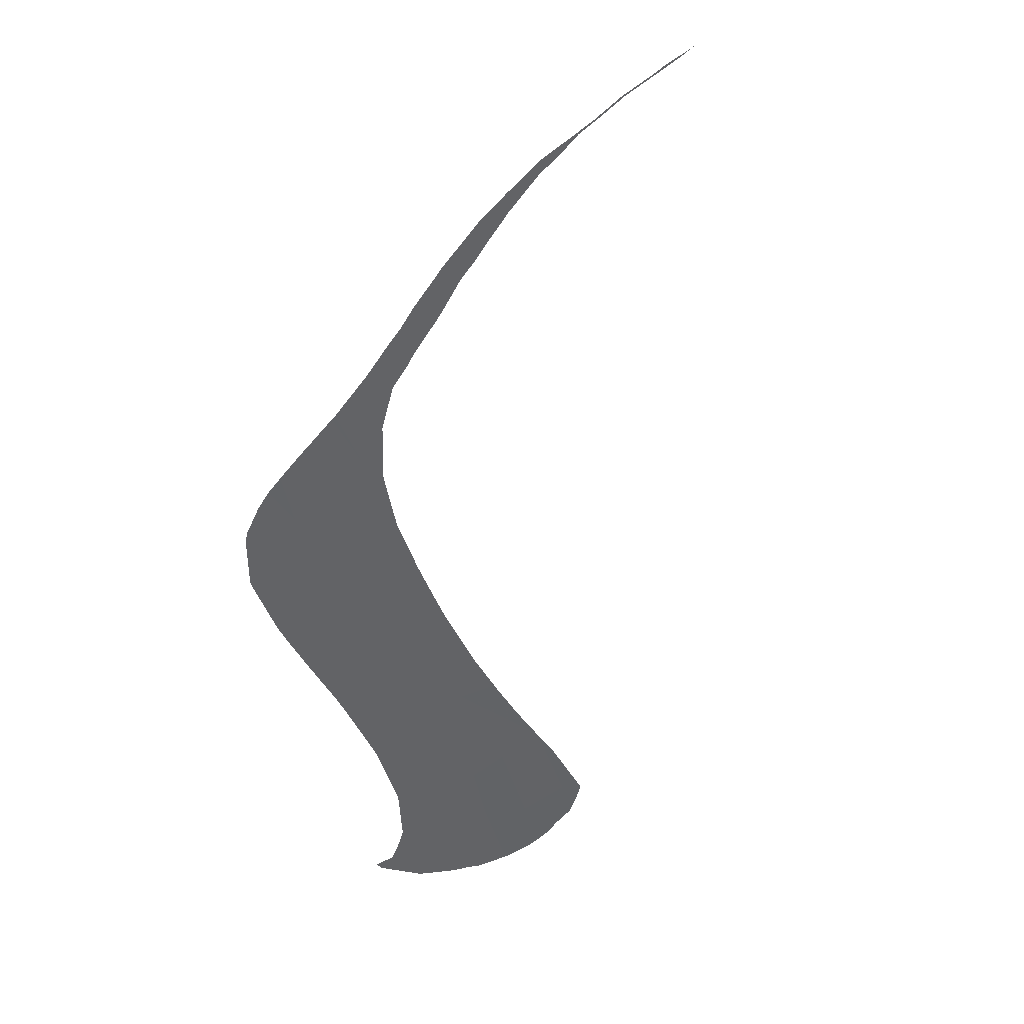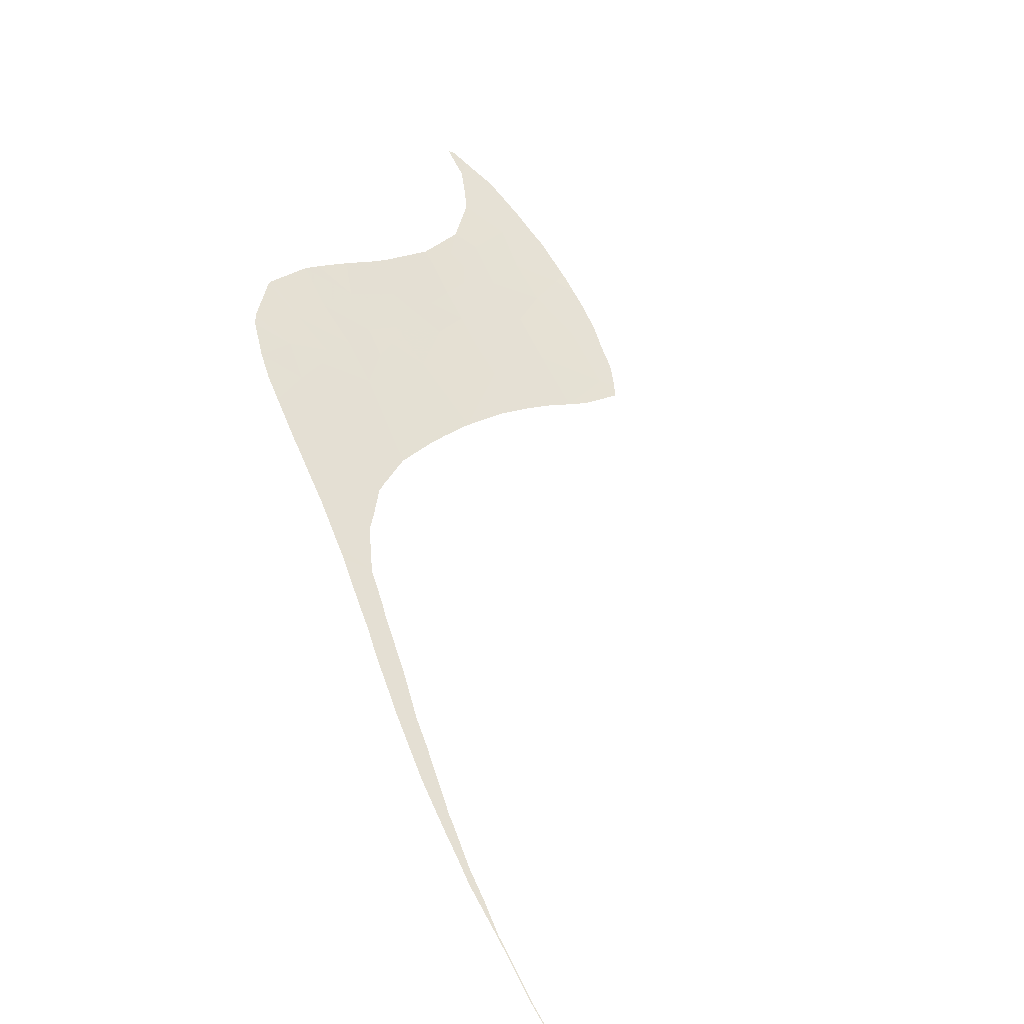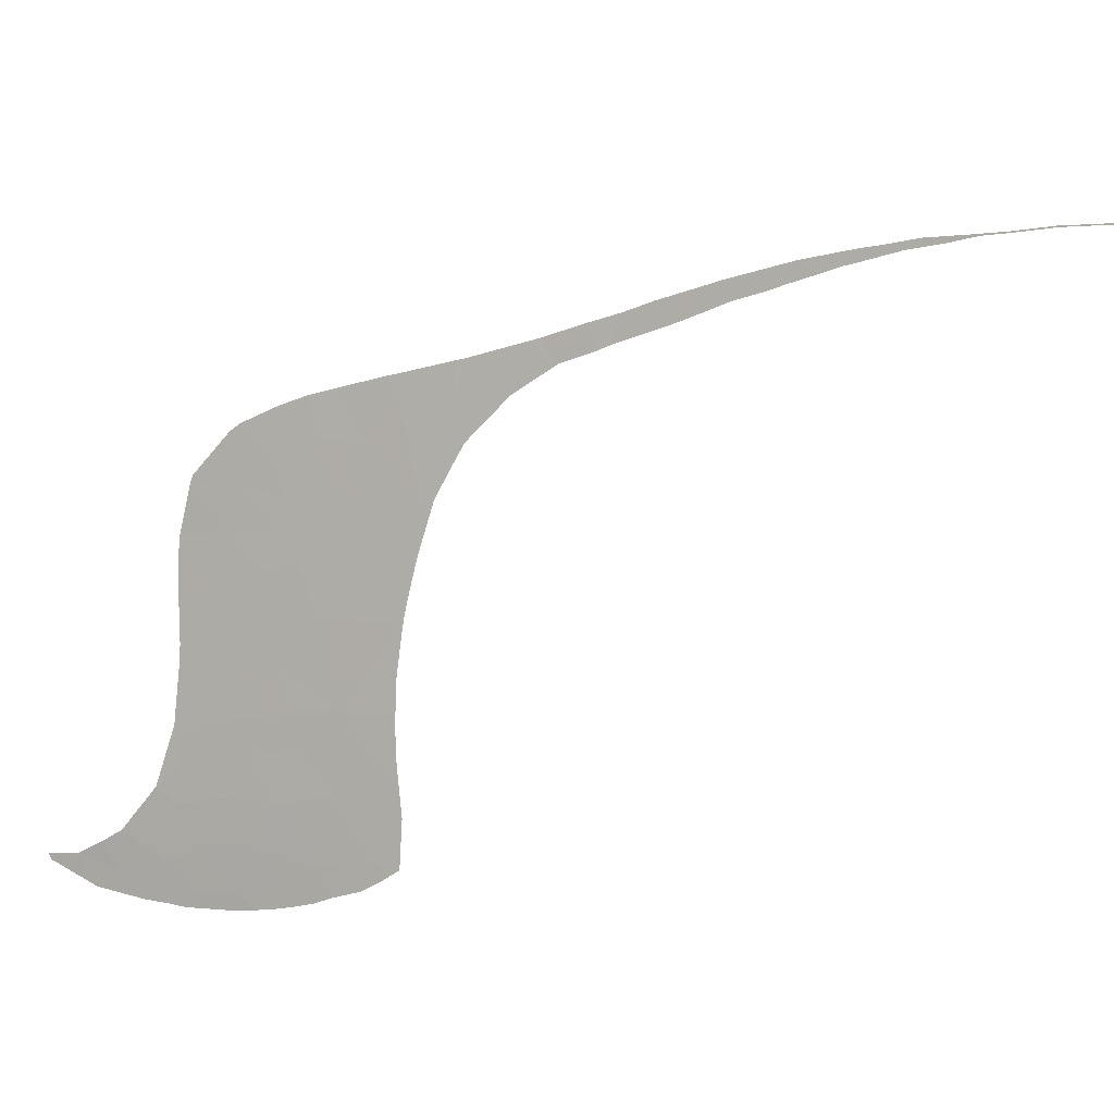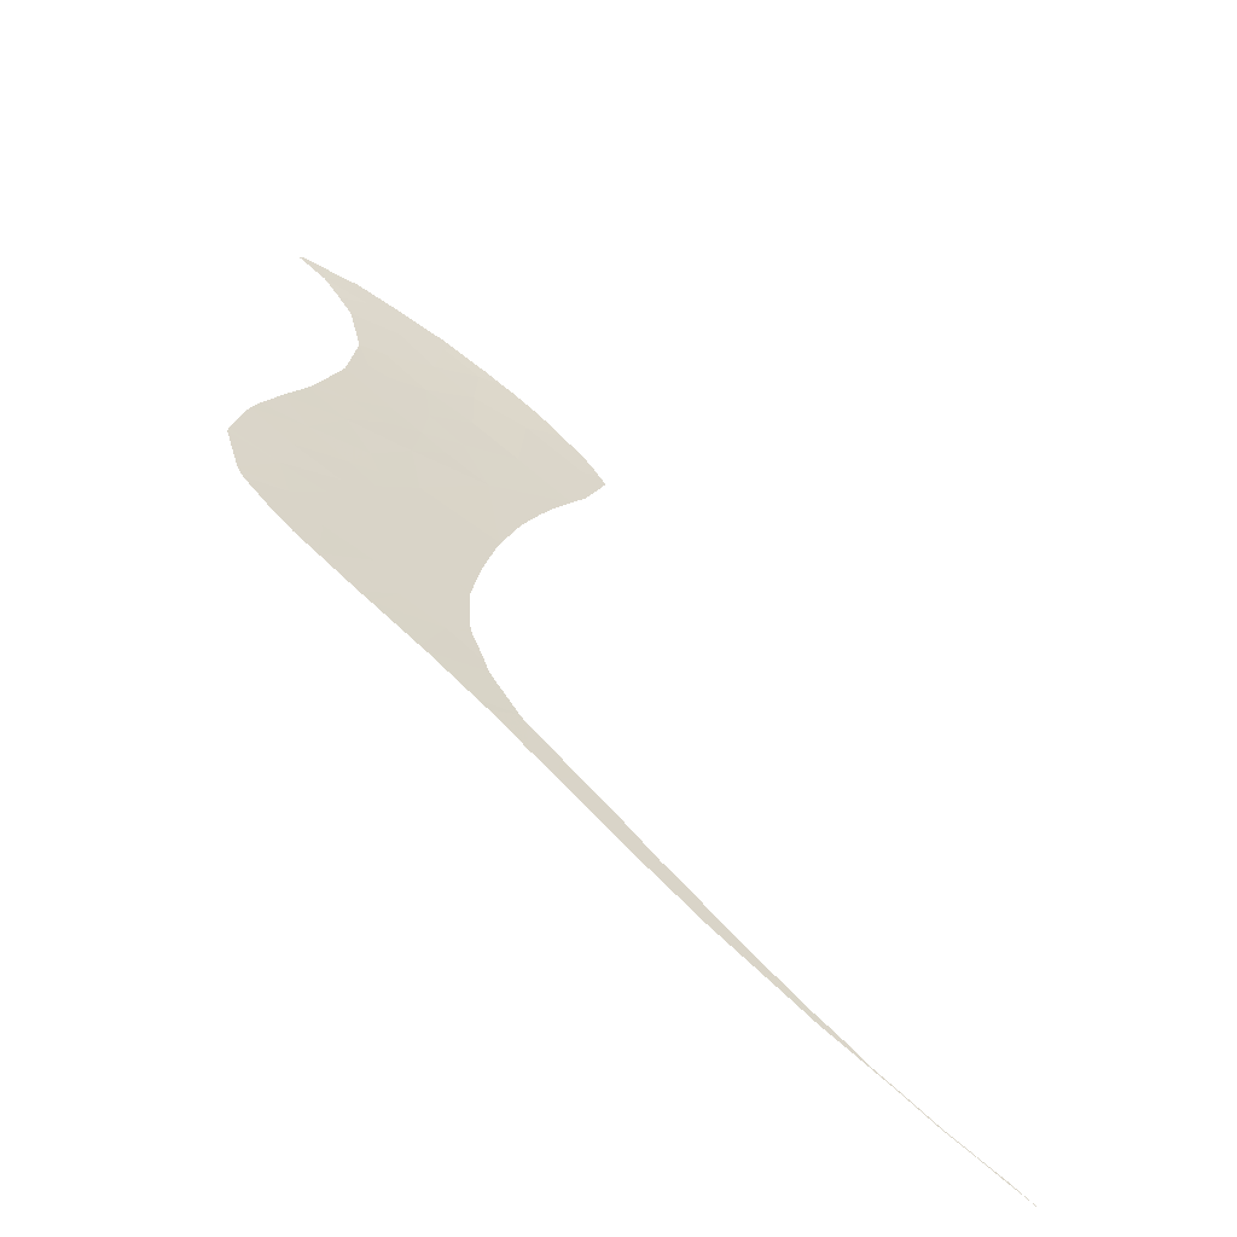
<metadata>
{"format":"obj","ext":"obj","renderer":"f3d","projection":"perspective","resolution":1024,"background":"white","views":[{"elev":-48.1,"azim":-50.5,"up":"+Y"},{"elev":41.6,"azim":-42.4,"up":"+Y"},{"elev":-64.3,"azim":-91.2,"up":"+Y"},{"elev":37.9,"azim":-65.8,"up":"+Y"}]}
</metadata>
<code>
v 27.21 87.71 -29.31
v 25.59 87.77 -28.01
v 27.32 86.97 -27.61
v 25.3 86.69 -25.01
v 24.48 87.5 -26.26
v 23.99 87.28 -25.24
v 26.02 87.03 -26.56
v 27.99 85.43 -24.44
v 30.65 83.41 -21.88
v 30.99 84.45 -24.83
v 26.75 84.67 -21.31
v 28.52 85.94 -26.21
v 29.45 85.31 -25.52
v 29.87 85.62 -26.68
v 32.33 85.3 -28.12
v 30.43 86.13 -28.4
v 31.19 85.11 -26.64
v 27.32 86.34 -26.05
v 19.85 84.74 -14.78
v 19.35 84.53 -13.76
v 20.26 84.19 -13.8
v 33.83 83 -23.86
v 22.83 86.51 -22.13
v 23.9 85.36 -20.27
v 24.16 85.92 -21.94
v 22.12 86.02 -20.18
v 39.02 82.39 -27
v 37.53 83.33 -28.02
v 37.3 82.65 -26.16
v 33.71 84.52 -27.5
v 32.98 84.24 -26.15
v 34.54 83.84 -26.62
v 35.97 83.51 -27.08
v 34.91 84.23 -27.89
v 36.1 83.94 -28.24
v 35.35 84.61 -29.16
v 25.13 86.06 -23.25
v 26.66 86.37 -25.51
v 25.27 87.74 -27.63
v 29.35 87.13 -29.8
v 30.01 86.89 -29.82
v 28.82 86.58 -28.02
v 40.67 82.1 -27.61
v 39.42 82.96 -28.68
v 36.77 84.02 -29
v 40.15 83.42 -30.37
v 38.19 83.87 -29.86
v 30.38 85.12 -25.92
v 36.72 84.34 -29.71
v 35.54 84.86 -29.94
v 37.72 84.33 -30.6
v 33.43 85.58 -29.76
v 33.76 85.01 -28.7
v 39.48 84.26 -31.87
v 37.76 84.33 -30.63
v 34.2 83.54 -25.55
v 28.66 85.56 -25.39
v 35.42 83.11 -25.58
v 23.32 86.35 -22.21
v 15.73 81.4 -3.162
v 15.78 81.38 -3.157
v 15.87 81.62 -3.756
v 14.82 79.89 0.9817
v 14.84 79.89 0.9748
v 14.95 80.19 0.2528
v 17.47 83.42 -9.293
v 17.99 83.14 -9.097
v 17.56 83.48 -9.517
v 22.04 85.96 -19.94
v 24.3 87.01 -24.83
v 23.61 87.05 -24.25
v 27.43 87.66 -29.4
v 41.03 82.63 -29.15
v 31.37 86.38 -29.81
v 32.82 85.81 -29.75
v 22.97 86.62 -22.56
v 40.89 84.9 -34.39
v 40.68 84.58 -33.53
v 41.34 84.54 -33.94
v 40.86 83.86 -31.97
v 40.07 84.39 -32.65
v 41.6 82.79 -30
v 40.14 81.79 -26.39
v 40.85 81.47 -26.16
v 38.48 80.86 -22.64
v 39.18 81.59 -25.08
v 36.7 82.1 -24.19
v 36.04 81.43 -21.89
v 37 81.06 -21.79
v 38.31 80.62 -21.84
v 38.6 80.52 -21.85
v 40.98 85 -34.69
v 41.17 84.89 -34.57
v 41.2 84.82 -34.44
v 35.98 81.46 -21.9
v 34.94 81.89 -22.02
v 36.68 81.18 -21.81
v 40.61 81.27 -25.44
v 40.38 81.11 -24.87
v 39.38 80.66 -22.88
v 39.6 80.71 -23.2
v 40.04 80.96 -24.2
v 24.96 84.86 -20.04
v 24.6 84.92 -19.83
v 16.62 82.26 -5.817
v 16.29 82.31 -5.649
v 16.51 82.15 -5.463
v 16.72 82.36 -6.13
v 16.64 82.64 -6.711
v 15.92 81.7 -3.974
v 16.33 81.97 -4.912
v 15.38 80.88 -1.696
v 15.36 80.93 -1.792
v 15.09 80.42 -0.4069
v 15.13 80.4 -0.3875
v 14.97 80.25 0.0973
v 15.08 80.3 -0.1149
v 19 83.67 -11.32
v 18.45 84.05 -11.73
v 18.57 84.11 -11.98
v 18.36 83.32 -9.877
v 18.55 83.41 -10.27
v 36.88 81.1 -21.79
v 14.86 79.92 0.8808
v 14.76 79.78 1.265
v 15.97 81.65 -3.917
v 15.98 81.67 -3.961
v 15.43 80.93 -1.863
v 15.75 81.34 -3.033
v 15.92 81.58 -3.712
v 18.16 83.23 -9.452
v 18.25 83.28 -9.658
v 26.81 84.5 -20.92
v 26.67 84.54 -20.88
v 26.62 84.55 -20.87
v 41.5 82.41 -28.98
v 41.6 82.6 -29.51
v 41.61 82.81 -30.04
v 41.56 84.16 -33.21
v 41.68 83.74 -32.31
v 41.67 83.95 -32.81
v 41.22 84.8 -34.4
v 41.68 83.2 -31.02
v 41.68 83.55 -31.86
v 41.65 83.02 -30.57
v 38.92 80.57 -22.26
v 39.15 80.61 -22.55
v 40.64 81.3 -25.55
v 40.94 81.54 -26.41
v 26.55 84.56 -20.84
v 21.13 84.56 -15.57
v 20.3 84.99 -15.83
v 21.18 84.58 -15.67
v 20.93 84.5 -15.21
v 20.82 84.46 -14.99
v 23.36 84.97 -18.74
v 23.61 84.96 -18.95
v 22.99 84.99 -18.43
v 21.23 85.48 -17.93
v 22.74 84.97 -18.12
v 21.78 84.84 -16.89
v 24.48 84.93 -19.73
v 33.66 82.37 -22.07
v 33.95 82.27 -22.07
v 32.55 82.78 -22.06
v 30.75 83.36 -21.86
v 31.2 83.22 -21.92
v 30.67 83.39 -21.85
v 30.62 83.41 -21.84
v 30.32 83.5 -21.8
v 41.07 81.7 -26.93
v 41.27 81.94 -27.67
v 20.02 84.08 -13.28
v 20.56 84.34 -14.45
v 19.94 84.04 -13.13
v 17.32 82.76 -7.57
v 16.89 82.91 -7.528
v 17.13 82.63 -7.111
v 17.4 82.81 -7.771
v 16.91 82.49 -6.596
v 15.01 80.18 0.2258
v 19.91 84.03 -13.05
v 21.06 85.38 -17.5
v 21.66 84.81 -16.68
v 21.72 84.83 -16.81
v 19.43 83.84 -12.13
v 19.07 83.7 -11.45
v 15.41 80.91 -1.783
v 15.04 80.23 0.0861
v 15.99 81.68 -4.001
v 17.83 83.05 -8.731
v 18.05 83.17 -9.22
v 17.67 82.96 -8.38
v 17.46 82.87 -7.963
v 27.11 84.42 -21.01
v 28.37 84.08 -21.37
v 41.3 82 -27.86
v 41.35 82.09 -28.11
v 29.17 83.85 -21.55
f 3 2 1
f 6 5 4
f 5 7 4
f 10 9 8
f 9 11 8
f 14 13 12
f 17 16 15
f 12 18 3
f 21 20 19
f 10 22 9
f 25 24 23
f 24 26 23
f 29 28 27
f 32 31 30
f 32 34 33
f 34 36 35
f 35 33 34
f 37 4 8
f 4 38 8
f 5 39 7
f 41 16 40
f 16 42 40
f 13 10 8
f 44 43 27
f 17 31 10
f 31 22 10
f 36 45 35
f 45 28 35
f 44 47 46
f 14 17 48
f 38 4 7
f 36 50 49
f 50 51 49
f 33 35 28
f 50 36 52
f 36 53 52
f 34 32 30
f 47 55 54
f 54 46 47
f 56 31 32
f 48 13 14
f 57 13 8
f 25 37 11
f 37 8 11
f 58 32 33
f 59 25 23
f 62 61 60
f 65 64 63
f 68 67 66
f 12 3 42
f 26 24 69
f 71 6 70
f 14 12 42
f 7 39 2
f 2 3 7
f 40 42 72
f 13 57 12
f 22 56 58
f 57 8 12
f 16 14 42
f 13 48 10
f 73 44 46
f 15 16 74
f 74 75 15
f 25 59 76
f 76 59 23
f 24 25 11
f 48 17 10
f 79 78 77
f 71 70 4
f 42 3 72
f 3 1 72
f 17 14 16
f 31 56 22
f 29 58 33
f 33 28 29
f 8 18 12
f 18 7 3
f 25 76 37
f 52 53 75
f 70 6 4
f 38 18 8
f 58 56 32
f 76 71 37
f 71 4 37
f 18 38 7
f 81 80 54
f 36 34 53
f 34 30 53
f 15 53 30
f 16 41 74
f 31 17 15
f 15 30 31
f 53 15 75
f 28 44 27
f 45 36 49
f 49 47 45
f 55 47 51
f 28 45 47
f 73 43 44
f 80 81 78
f 28 47 44
f 82 73 46
f 51 47 49
f 54 80 46
f 43 83 27
f 84 83 43
f 87 86 85
f 27 83 86
f 22 58 87
f 58 29 87
f 29 86 87
f 29 27 86
f 89 88 85
f 85 90 89
f 90 85 91
f 93 77 92
f 94 77 93
f 22 87 95
f 87 85 88
f 88 95 87
f 96 22 95
f 88 89 97
f 99 86 98
f 101 100 85
f 101 85 86
f 86 102 101
f 24 11 103
f 103 104 24
f 107 106 105
f 106 109 108
f 108 105 106
f 111 110 106
f 106 107 111
f 114 113 112
f 116 114 115
f 115 114 112
f 117 116 115
f 68 119 118
f 118 119 120
f 122 121 68
f 122 68 118
f 123 97 89
f 64 65 124
f 125 63 64
f 62 110 126
f 126 110 127
f 129 128 113
f 129 113 60
f 60 61 129
f 61 62 130
f 130 62 126
f 132 131 68
f 132 68 121
f 134 11 133
f 135 11 134
f 137 136 73
f 137 73 82
f 82 46 138
f 80 78 139
f 139 78 79
f 141 140 80
f 141 80 139
f 79 77 142
f 142 77 94
f 144 143 80
f 144 80 140
f 143 145 46
f 143 46 80
f 147 146 85
f 147 85 100
f 98 86 148
f 148 86 83
f 83 84 148
f 84 43 149
f 150 103 11
f 150 11 135
f 19 152 151
f 151 152 153
f 154 19 151
f 155 19 154
f 69 24 156
f 156 24 157
f 159 69 158
f 158 69 156
f 158 160 159
f 160 161 159
f 157 24 162
f 162 24 104
f 164 163 22
f 164 22 96
f 165 9 22
f 165 22 163
f 167 166 9
f 167 9 165
f 169 9 168
f 168 9 166
f 170 11 9
f 170 9 169
f 149 43 171
f 171 43 172
f 91 85 146
f 173 20 21
f 21 19 174
f 174 19 155
f 175 20 173
f 178 177 176
f 177 66 179
f 179 176 177
f 108 109 180
f 109 177 178
f 178 180 109
f 124 65 181
f 181 65 116
f 182 20 175
f 152 183 161
f 161 183 159
f 185 184 152
f 185 152 161
f 187 120 186
f 120 20 182
f 182 186 120
f 118 120 187
f 112 113 188
f 188 113 128
f 181 116 189
f 189 116 117
f 127 110 190
f 190 110 111
f 191 66 67
f 67 68 192
f 192 68 131
f 193 66 191
f 194 179 66
f 194 66 193
f 153 152 184
f 133 11 195
f 195 11 196
f 198 197 43
f 198 43 73
f 73 136 198
f 199 196 11
f 199 11 170
f 102 86 99
f 138 46 145
f 172 43 197

</code>
